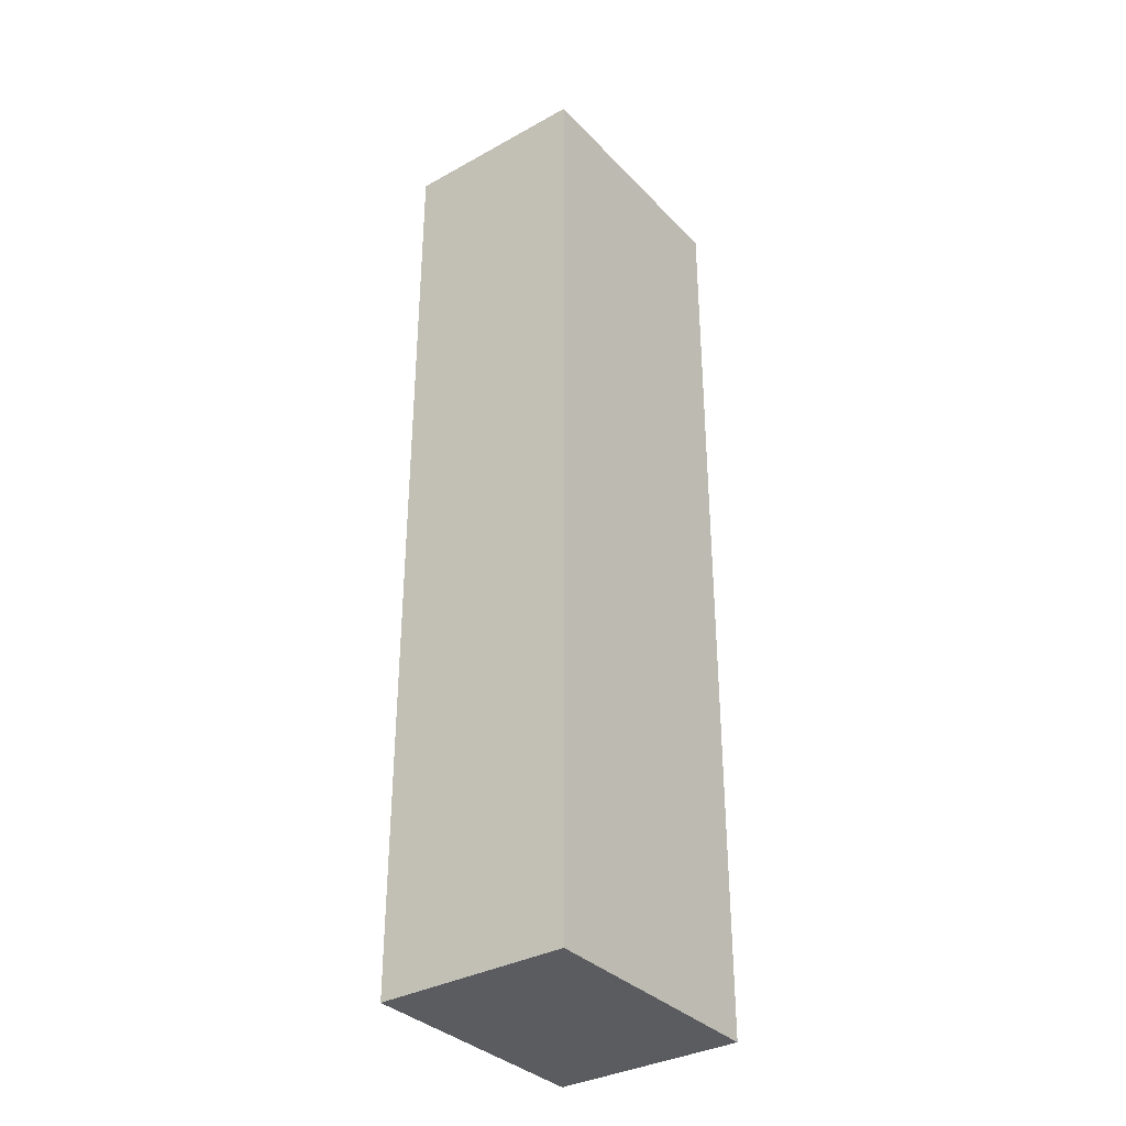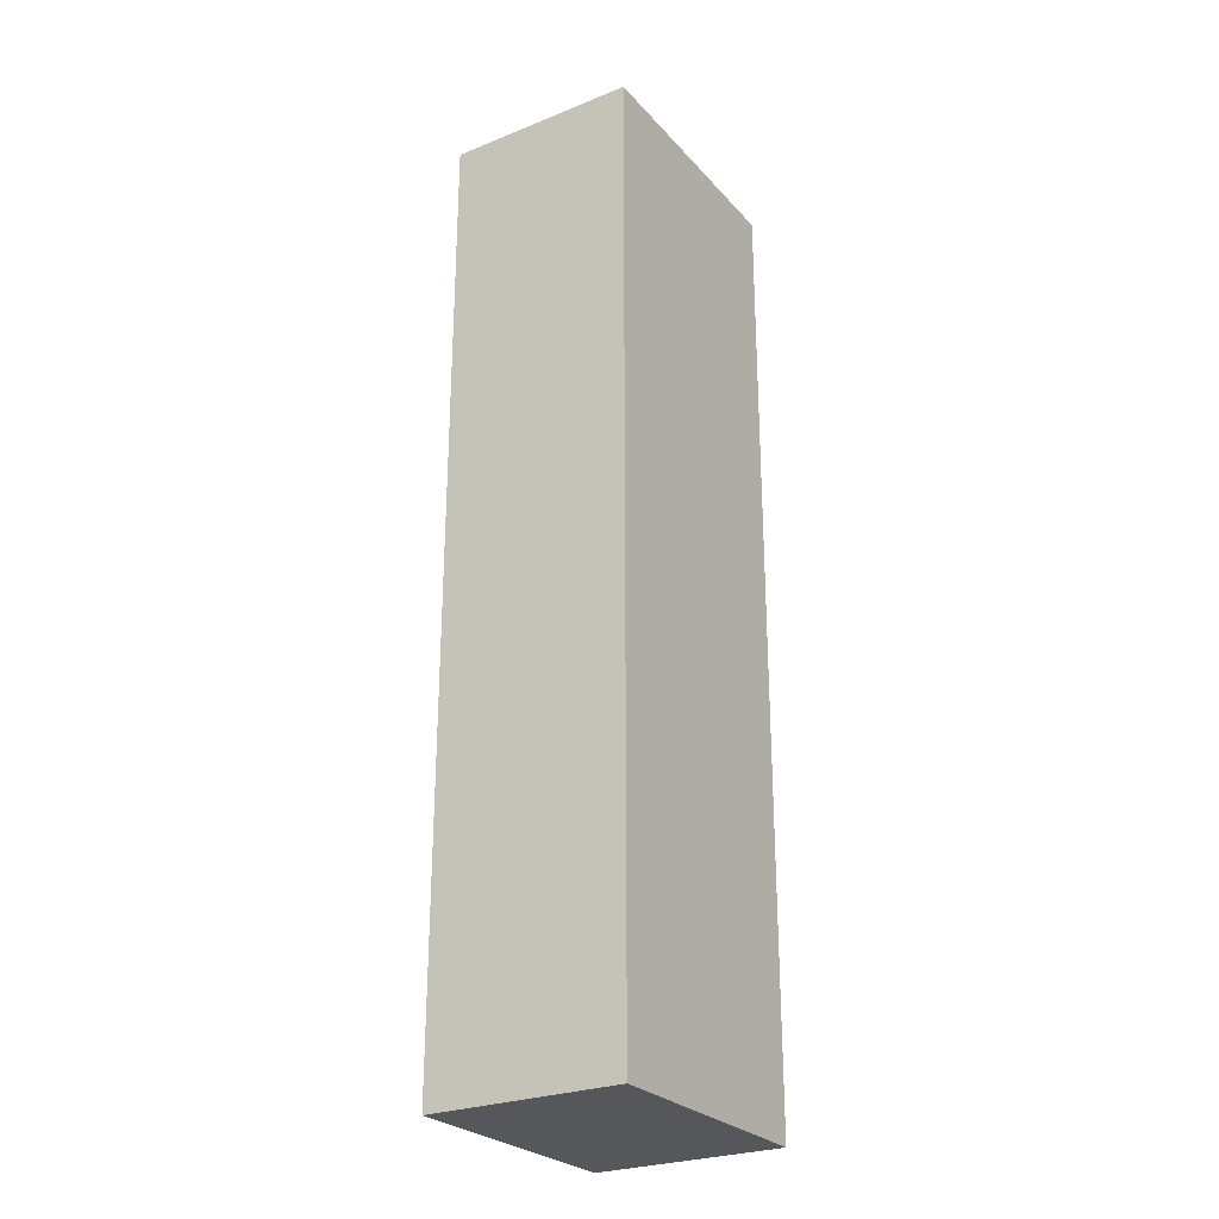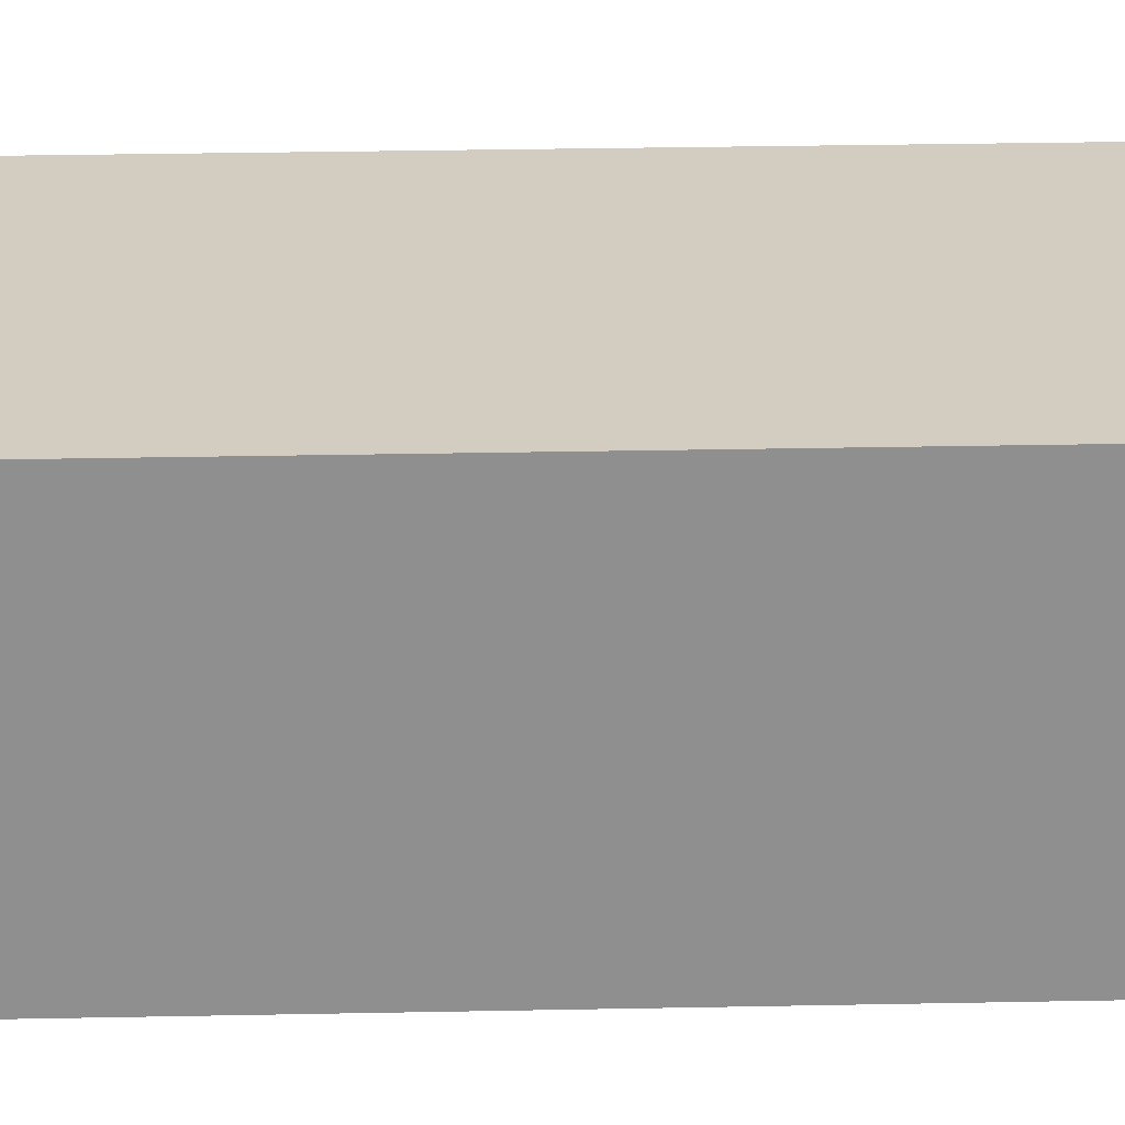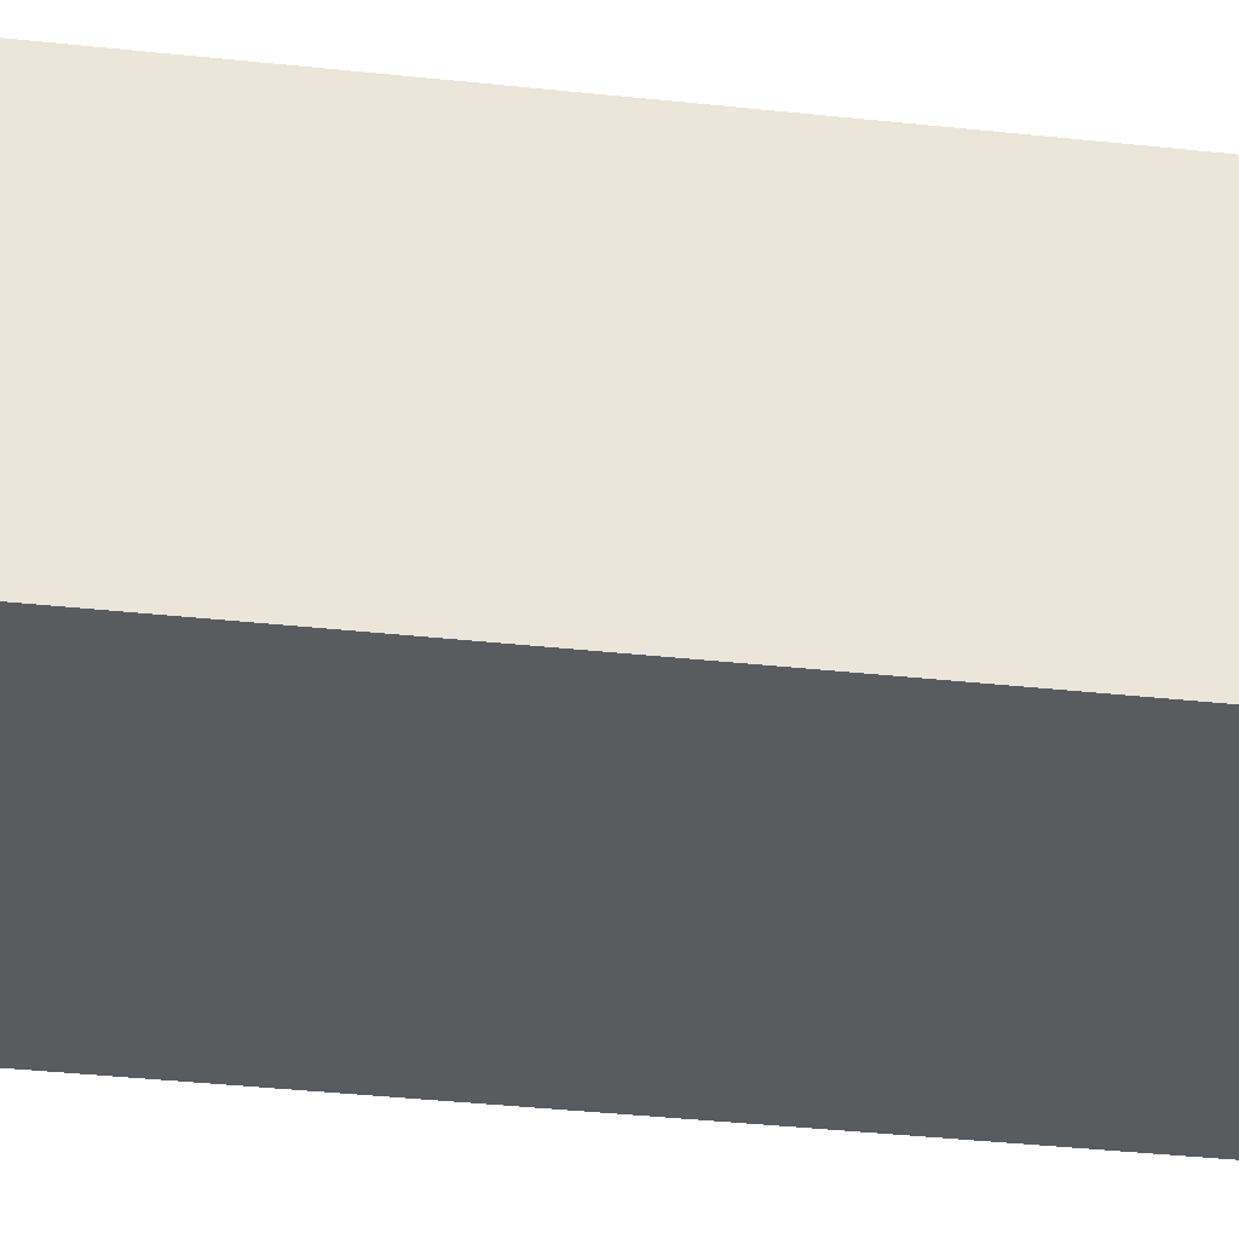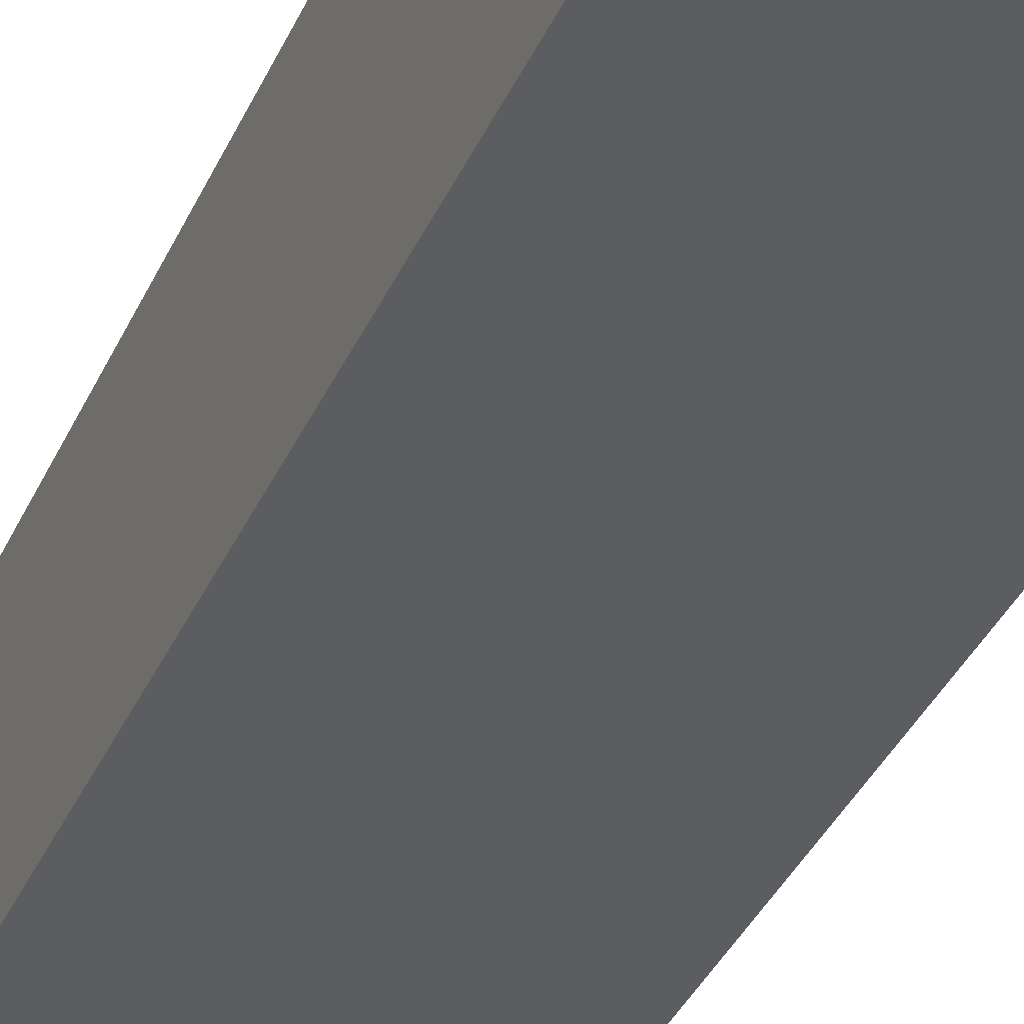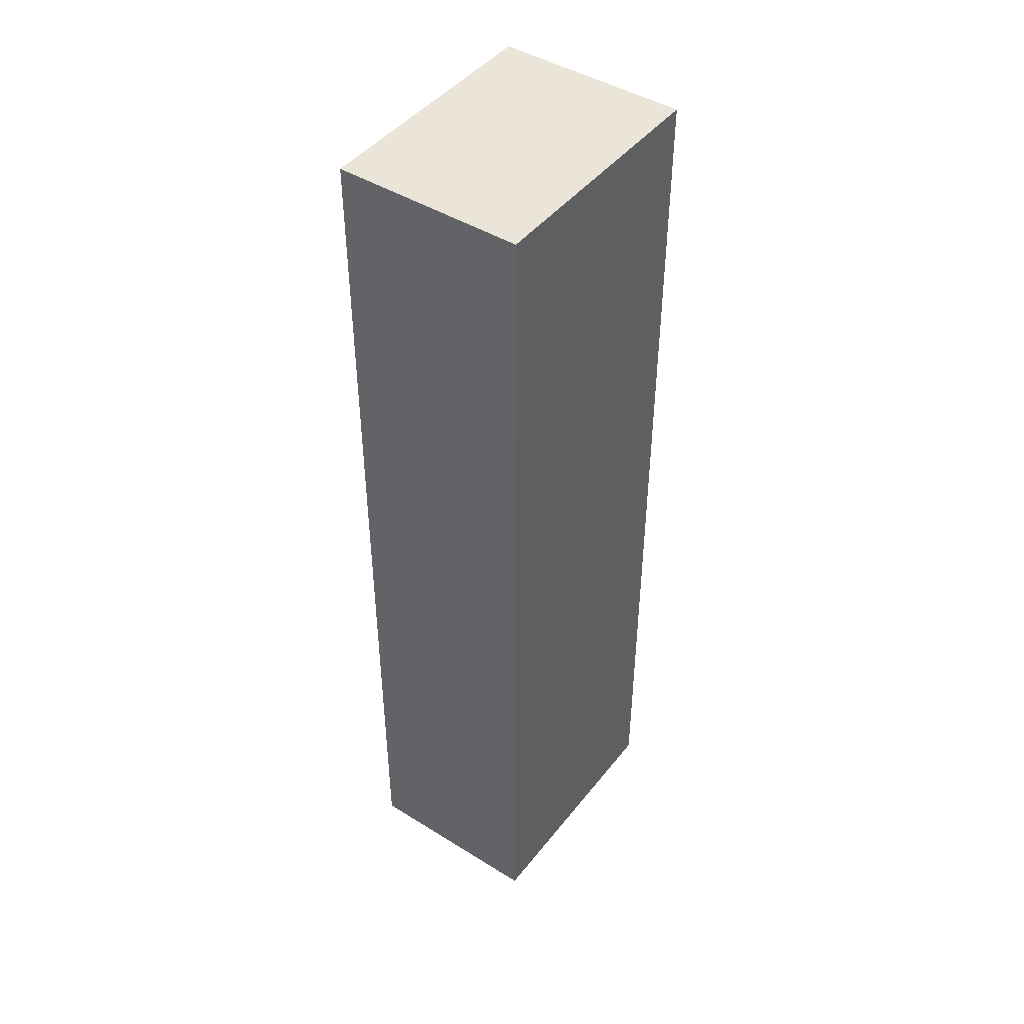
<metadata>
{"format":"obj","ext":"obj","renderer":"f3d","projection":"perspective","resolution":1024,"background":"white","views":[{"elev":-34.5,"azim":126.6,"up":"+Y"},{"elev":-26.7,"azim":122.1,"up":"+Y"},{"elev":24.8,"azim":88.0,"up":"+Z"},{"elev":-33.3,"azim":81.3,"up":"+Z"},{"elev":-36.3,"azim":-21.8,"up":"+Z"},{"elev":45.1,"azim":125.7,"up":"+Y"}]}
</metadata>
<code>
v  -0.2 -0.75 0
v  -0.2 0.75 0
v  0.2 0.75 0
v  0.2 -0.75 0
v  -0.2 -0.75 0.3
v  0.2 -0.75 0.3
v  0.2 0.75 0.3
v  -0.2 0.75 0.3
g Box001
f 1 2 3
f 3 4 1
f 5 6 7
f 7 8 5
f 1 4 6
f 6 5 1
f 4 3 7
f 7 6 4
f 3 2 8
f 8 7 3
f 2 1 5
f 5 8 2

</code>
